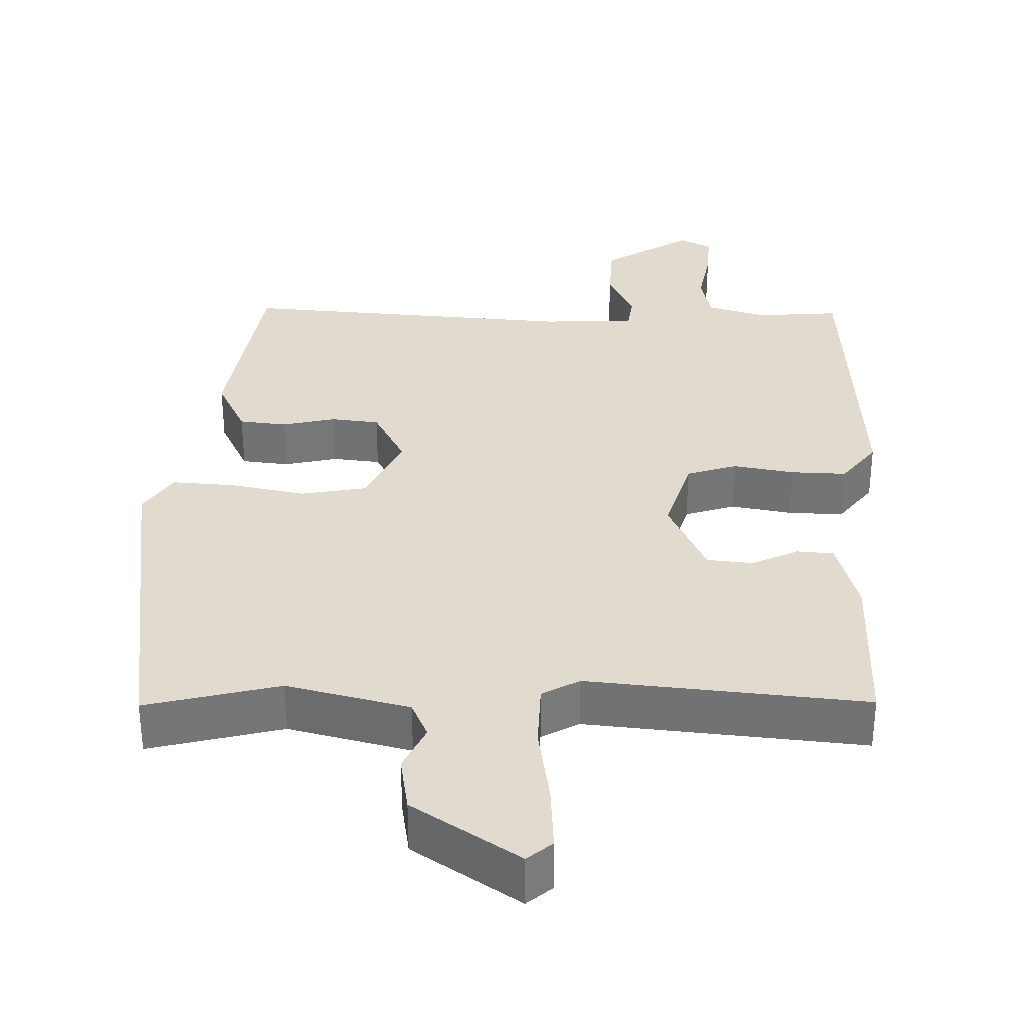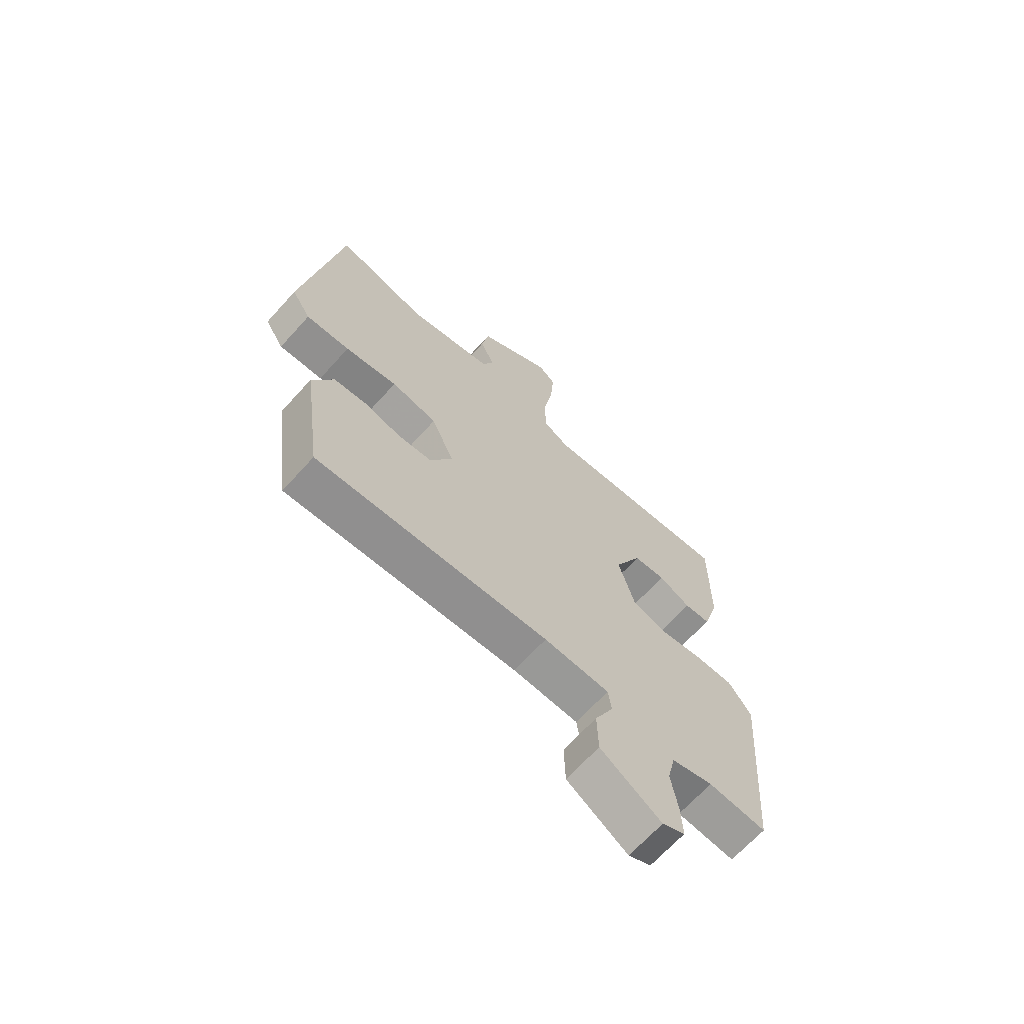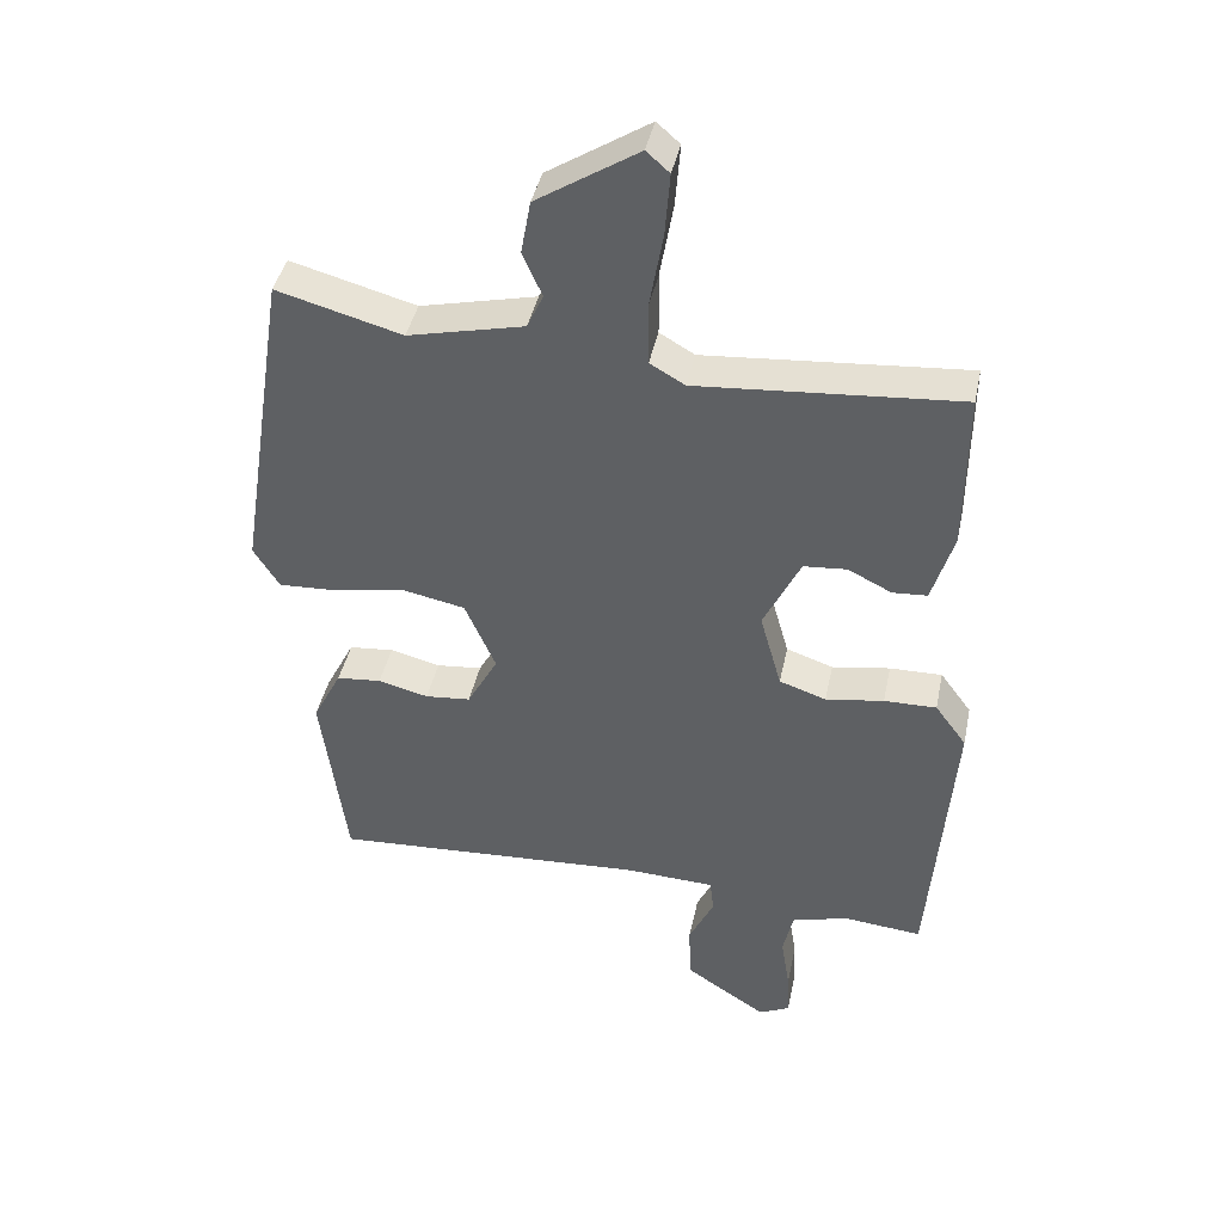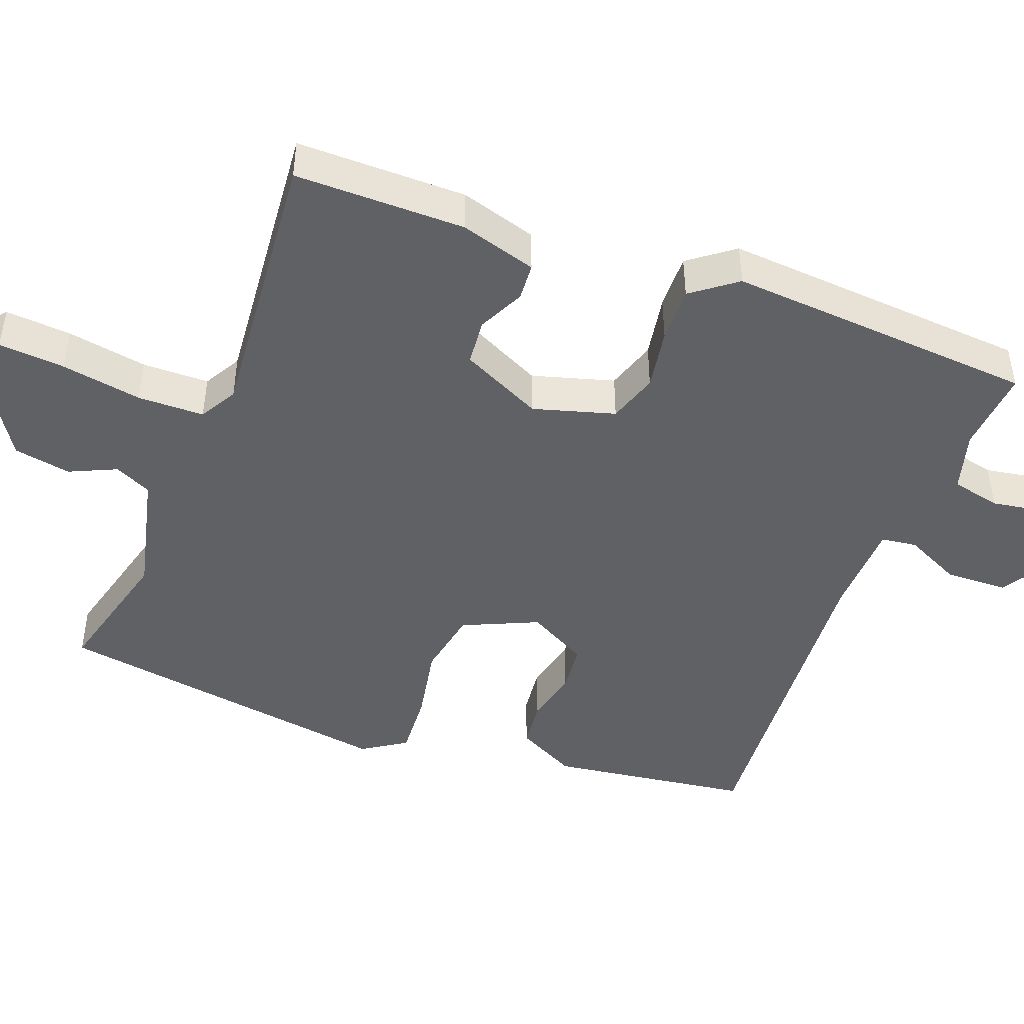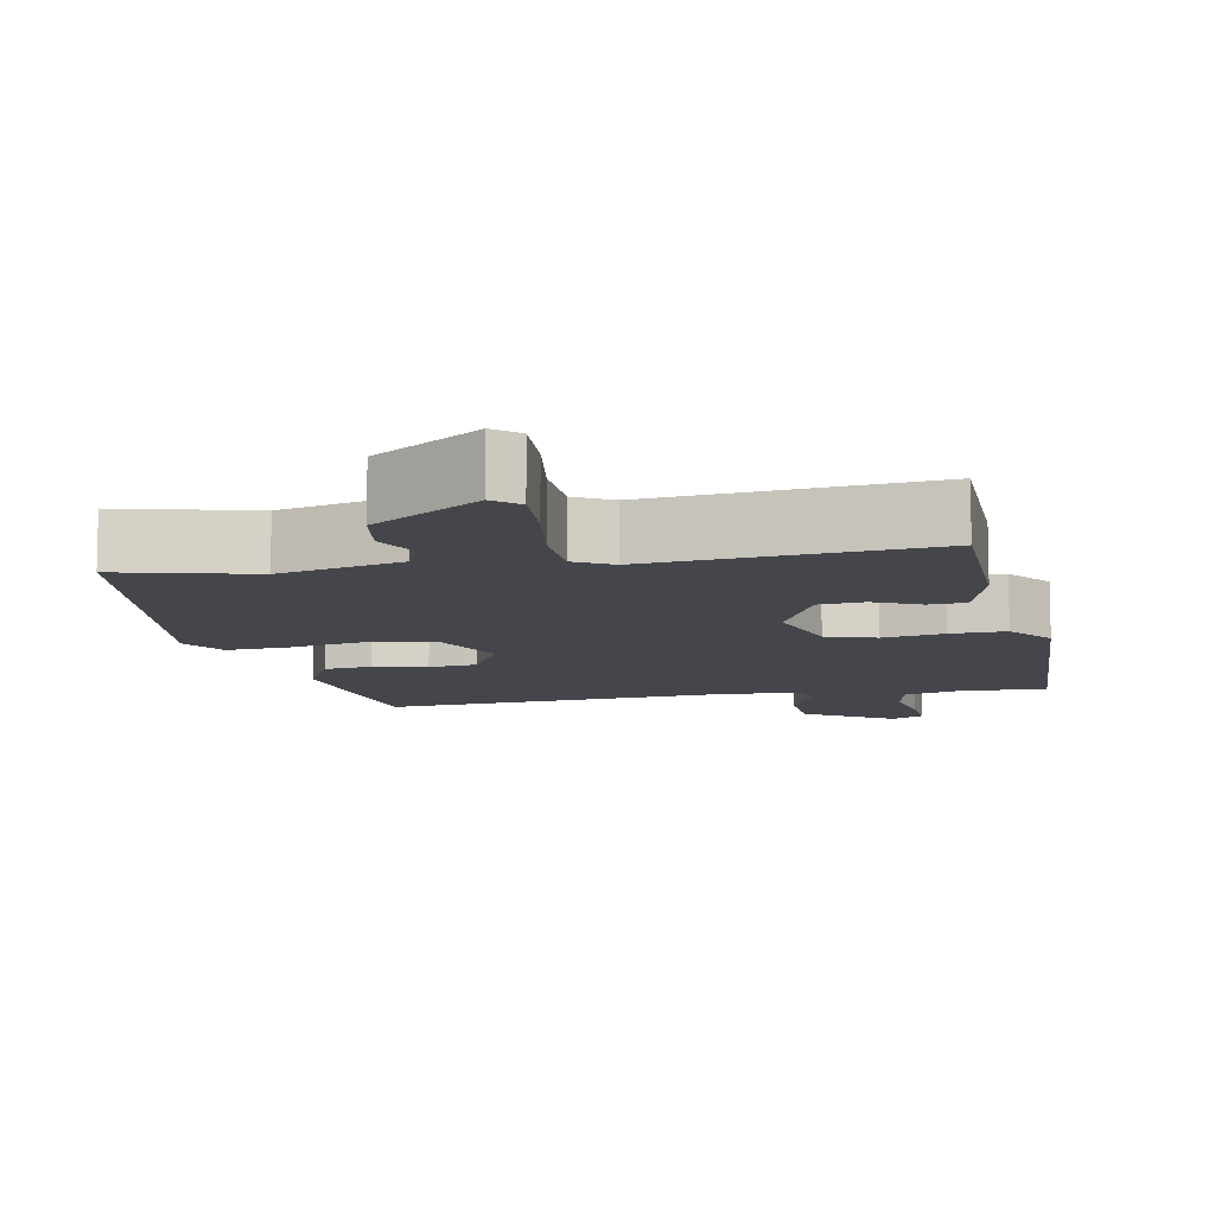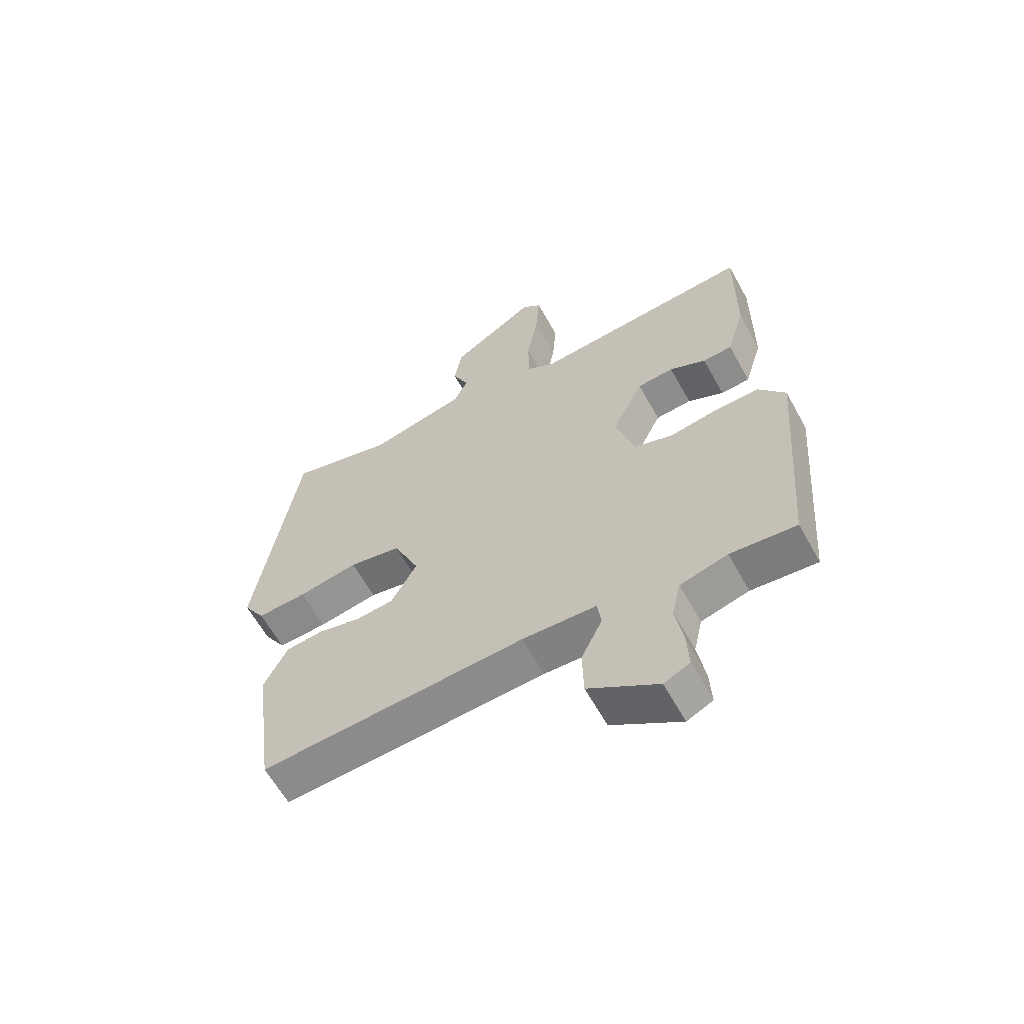
<metadata>
{"format":"obj","ext":"obj","renderer":"f3d","projection":"perspective","resolution":1024,"background":"white","views":[{"elev":33.4,"azim":2.4,"up":"+Y"},{"elev":-67.3,"azim":-42.1,"up":"+Z"},{"elev":41.3,"azim":11.6,"up":"+Z"},{"elev":-46.8,"azim":69.8,"up":"+Y"},{"elev":-10.1,"azim":12.0,"up":"+Y"},{"elev":-62.1,"azim":29.0,"up":"+Z"}]}
</metadata>
<code>
v -0.475 0.07 0.556
v -0.296 0.07 0.507
v -0.13 0.07 0.545
v -0.107 0.07 0.595
v -0.135 0.07 0.658
v -0.121 0.07 0.735
v 0.024 0.07 0.827
v 0.057 0.07 0.798
v 0.05 0.07 0.709
v 0.031 0.07 0.6
v 0.032 0.07 0.51
v 0.082 0.07 0.481
v 0.457 0.07 0.51
v 0.455 0.07 0.28
v 0.424 0.07 0.177
v 0.374 0.07 0.174
v 0.312 0.07 0.205
v 0.25 0.07 0.2
v 0.197 0.07 0.091
v 0.228 0.07 -0.019
v 0.295 0.07 -0.042
v 0.378 0.07 -0.029
v 0.453 0.07 -0.028
v 0.498 0.07 -0.089
v 0.465 0.07 -0.506
v 0.353 0.07 -0.495
v 0.272 0.07 -0.517
v 0.257 0.07 -0.583
v 0.27 0.07 -0.663
v 0.273 0.07 -0.728
v 0.229 0.07 -0.749
v 0.111 0.07 -0.672
v 0.109 0.07 -0.588
v 0.145 0.07 -0.514
v 0.139 0.07 -0.466
v 0.012 0.07 -0.46
v -0.44 0.07 -0.485
v -0.476 0.07 -0.216
v -0.435 0.07 -0.136
v -0.371 0.07 -0.13
v -0.299 0.07 -0.148
v -0.234 0.07 -0.142
v -0.19 0.07 -0.062
v -0.234 0.07 0.039
v -0.323 0.07 0.057
v -0.425 0.07 0.039
v -0.51 0.07 0.035
v -0.547 0.07 0.094
v -0.475 0 0.556
v -0.296 0 0.507
v -0.13 0 0.545
v -0.107 0 0.595
v -0.135 0 0.658
v -0.121 0 0.735
v 0.024 0 0.827
v 0.057 0 0.798
v 0.05 0 0.709
v 0.031 0 0.6
v 0.032 0 0.51
v 0.082 0 0.481
v 0.457 0 0.51
v 0.455 0 0.28
v 0.424 0 0.177
v 0.374 0 0.174
v 0.312 0 0.205
v 0.25 0 0.2
v 0.197 0 0.091
v 0.228 0 -0.019
v 0.295 0 -0.042
v 0.378 0 -0.029
v 0.453 0 -0.028
v 0.498 0 -0.089
v 0.465 0 -0.506
v 0.353 0 -0.495
v 0.272 0 -0.517
v 0.257 0 -0.583
v 0.27 0 -0.663
v 0.273 0 -0.728
v 0.229 0 -0.749
v 0.111 0 -0.672
v 0.109 0 -0.588
v 0.145 0 -0.514
v 0.139 0 -0.466
v 0.012 0 -0.46
v -0.44 0 -0.485
v -0.476 0 -0.216
v -0.435 0 -0.136
v -0.371 0 -0.13
v -0.299 0 -0.148
v -0.234 0 -0.142
v -0.19 0 -0.062
v -0.234 0 0.039
v -0.323 0 0.057
v -0.425 0 0.039
v -0.51 0 0.035
v -0.547 0 0.094
f 45 46 47 48
f 45 48 1 2
f 44 45 2 3
f 43 44 3 4
f 38 39 40 41
f 36 37 38 41
f 35 36 41 42
f 31 32 33 34
f 31 34 35
f 28 29 30 31
f 28 31 35
f 27 28 35
f 26 27 35 42
f 21 22 23 24
f 21 24 25 26
f 14 15 16 17
f 12 13 14 17
f 11 12 17 18
f 7 8 9 10
f 7 10 11
f 4 5 6 7
f 43 4 7 11
f 21 26 42 43
f 20 21 43
f 19 20 43 11
f 11 18 19
f 96 95 94 93
f 50 49 96 93
f 51 50 93 92
f 52 51 92 91
f 89 88 87 86
f 89 86 85 84
f 90 89 84 83
f 82 81 80 79
f 83 82 79
f 79 78 77 76
f 83 79 76
f 83 76 75
f 90 83 75 74
f 72 71 70 69
f 74 73 72 69
f 65 64 63 62
f 65 62 61 60
f 66 65 60 59
f 58 57 56 55
f 59 58 55
f 55 54 53 52
f 59 55 52 91
f 91 90 74 69
f 91 69 68
f 59 91 68 67
f 67 66 59
f 1 49 50 2
f 2 50 51 3
f 3 51 52 4
f 4 52 53 5
f 5 53 54 6
f 6 54 55 7
f 7 55 56 8
f 8 56 57 9
f 9 57 58 10
f 10 58 59 11
f 11 59 60 12
f 12 60 61 13
f 13 61 62 14
f 14 62 63 15
f 15 63 64 16
f 16 64 65 17
f 17 65 66 18
f 18 66 67 19
f 19 67 68 20
f 20 68 69 21
f 21 69 70 22
f 22 70 71 23
f 23 71 72 24
f 24 72 73 25
f 25 73 74 26
f 26 74 75 27
f 27 75 76 28
f 28 76 77 29
f 29 77 78 30
f 30 78 79 31
f 31 79 80 32
f 32 80 81 33
f 33 81 82 34
f 34 82 83 35
f 35 83 84 36
f 36 84 85 37
f 37 85 86 38
f 38 86 87 39
f 39 87 88 40
f 40 88 89 41
f 41 89 90 42
f 42 90 91 43
f 43 91 92 44
f 44 92 93 45
f 45 93 94 46
f 46 94 95 47
f 47 95 96 48
f 48 96 49 1

</code>
